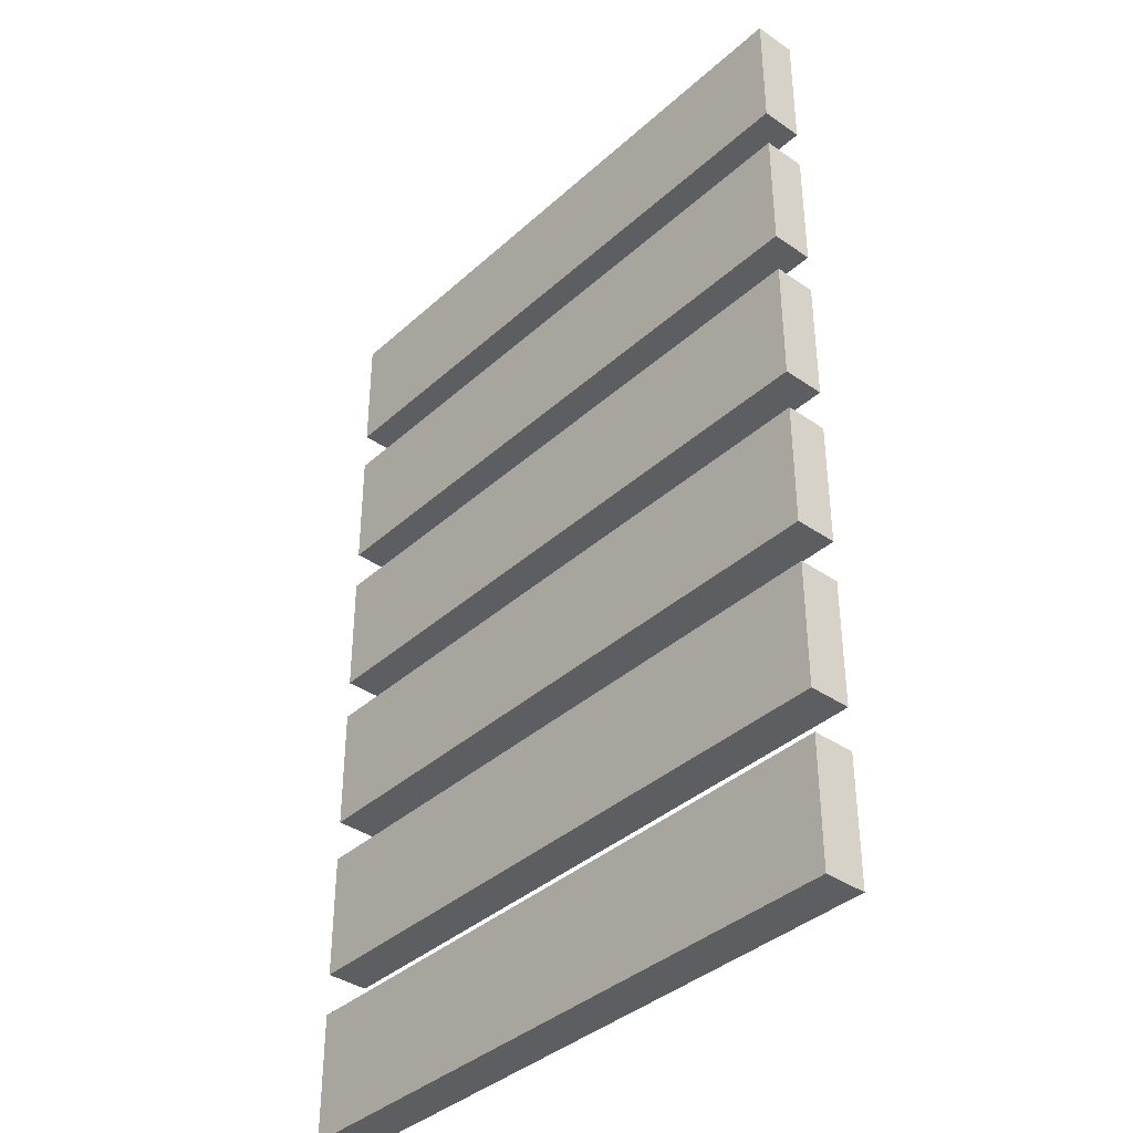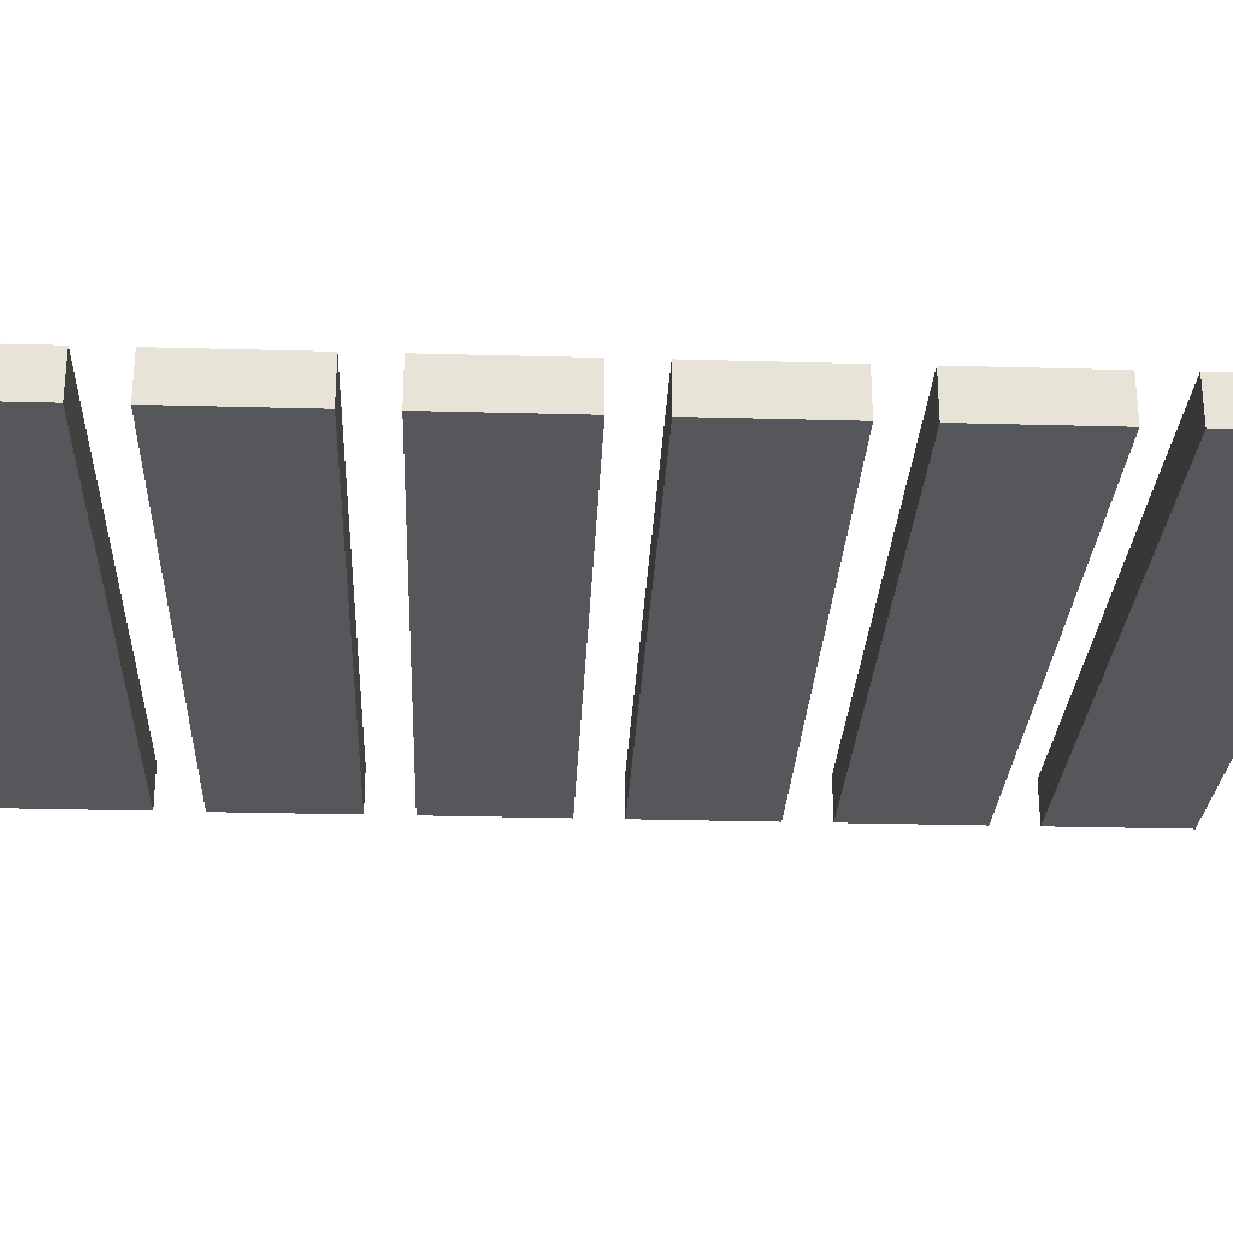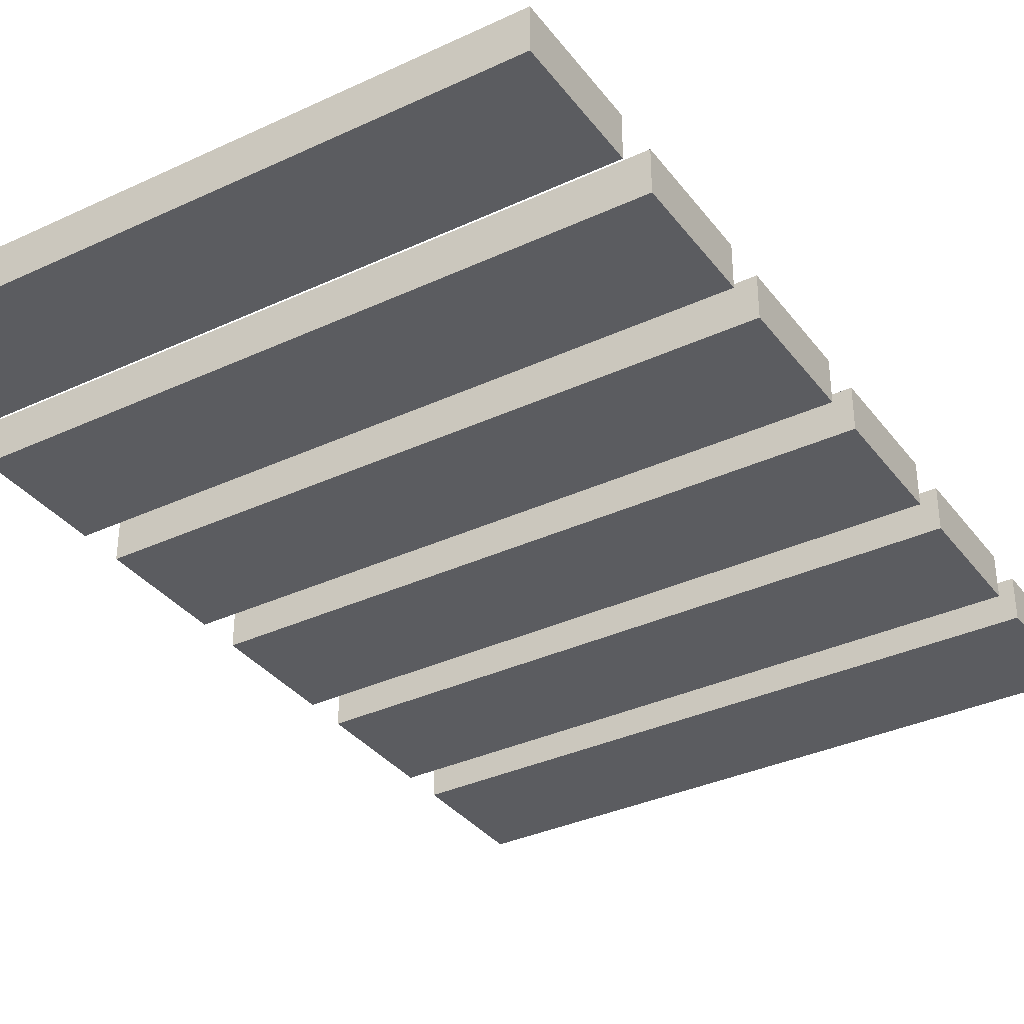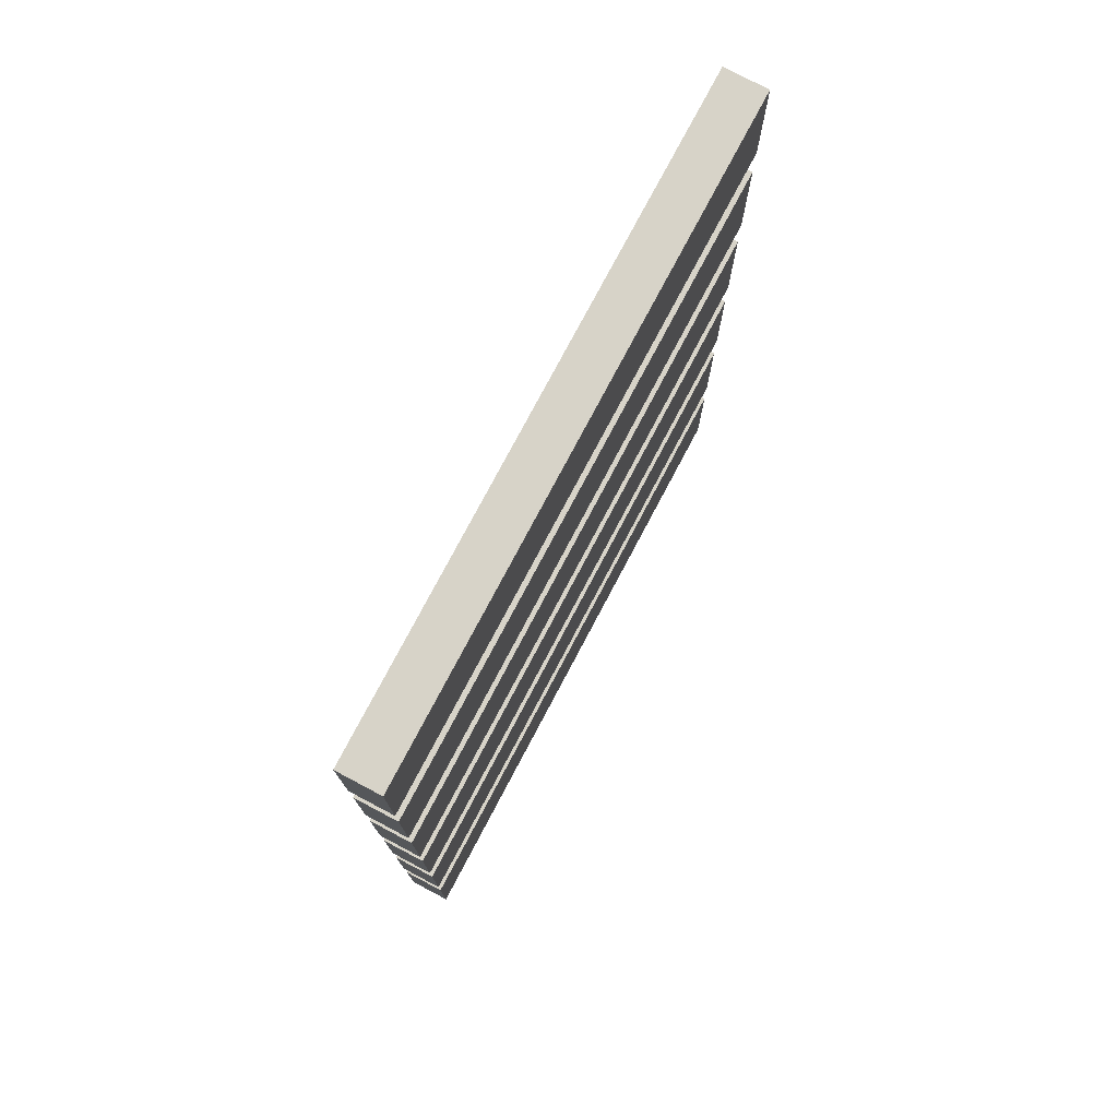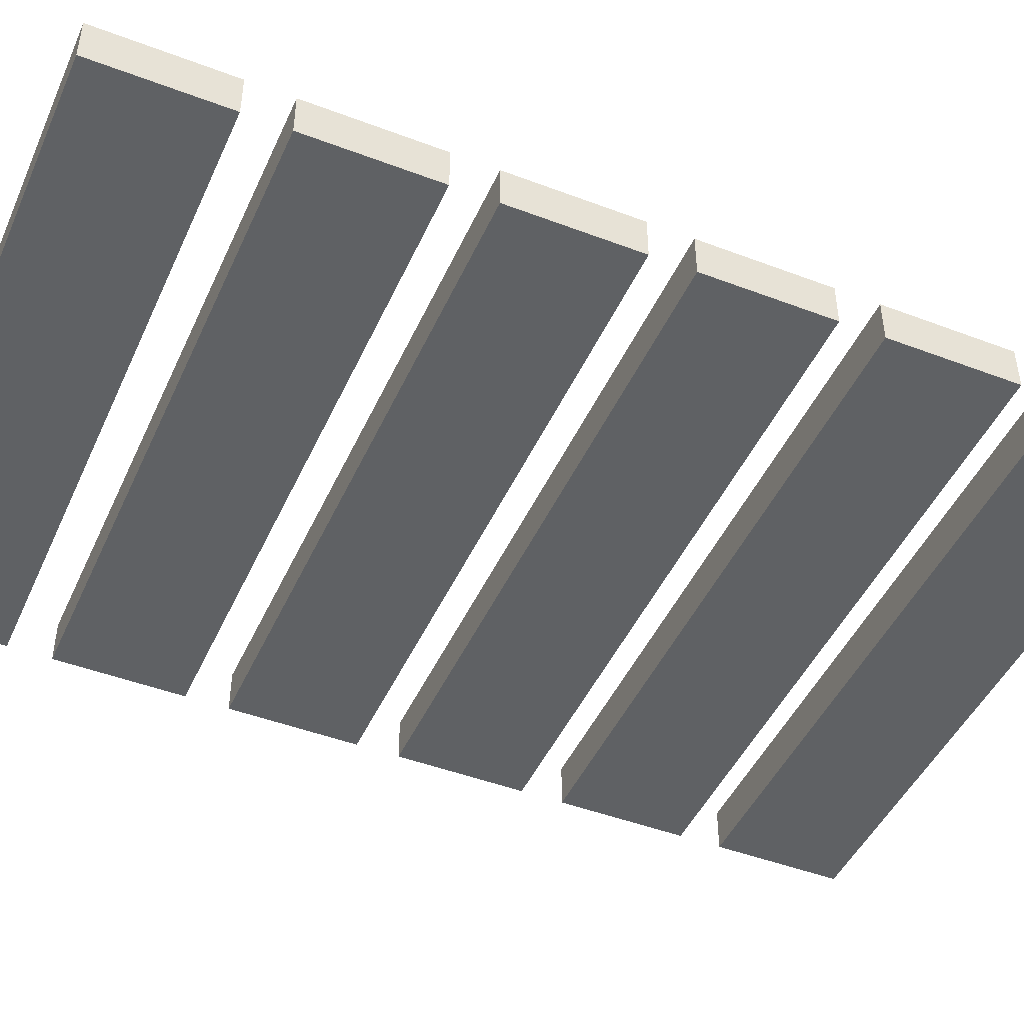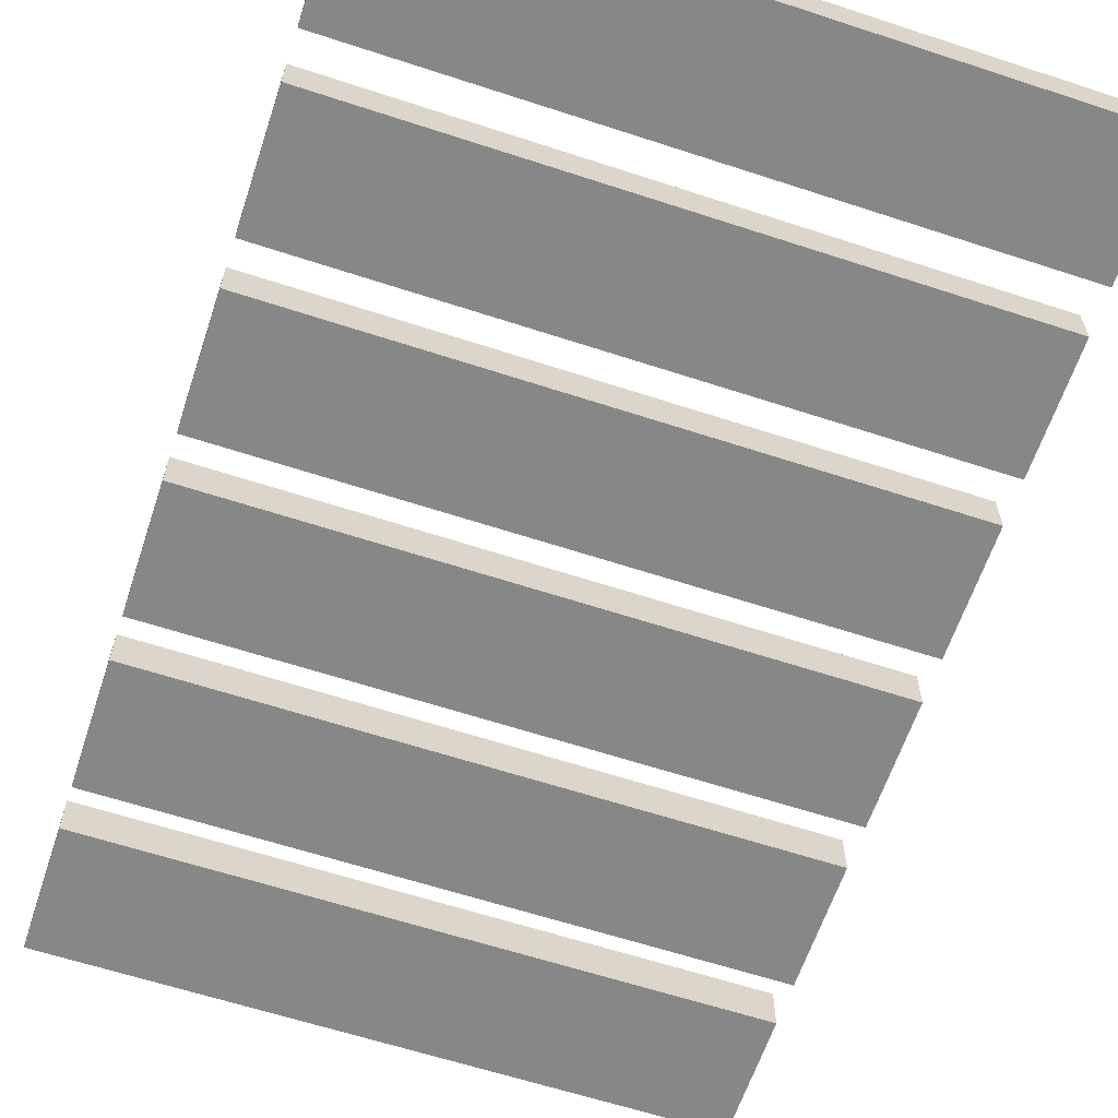
<metadata>
{"format":"obj","ext":"obj","renderer":"f3d","projection":"perspective","resolution":1024,"background":"white","views":[{"elev":-37.9,"azim":-131.3,"up":"+Z"},{"elev":-27.2,"azim":87.5,"up":"+Y"},{"elev":-34.8,"azim":31.9,"up":"+Y"},{"elev":77.2,"azim":-62.1,"up":"+Z"},{"elev":-46.2,"azim":66.5,"up":"+Y"},{"elev":-62.3,"azim":-18.4,"up":"+Y"}]}
</metadata>
<code>
o cube
v 0.2344 0.3125 -0.3906
v 0.2344 0.3125 -0.4844
v 0.2344 0.2812 -0.3906
v 0.2344 0.2812 -0.4844
v -0.2344 0.3125 -0.4844
v -0.2344 0.3125 -0.3906
v -0.2344 0.2812 -0.4844
v -0.2344 0.2812 -0.3906
f 4 7 5 2
f 3 4 2 1
f 8 3 1 6
f 7 8 6 5
f 6 1 2 5
f 7 4 3 8
o cube
v 0.2344 0.3125 -0.2656
v 0.2344 0.3125 -0.3594
v 0.2344 0.2812 -0.2656
v 0.2344 0.2812 -0.3594
v -0.2344 0.3125 -0.3594
v -0.2344 0.3125 -0.2656
v -0.2344 0.2812 -0.3594
v -0.2344 0.2812 -0.2656
f 12 15 13 10
f 11 12 10 9
f 16 11 9 14
f 15 16 14 13
f 14 9 10 13
f 15 12 11 16
o cube
v 0.2344 0.3125 -0.1406
v 0.2344 0.3125 -0.2344
v 0.2344 0.2812 -0.1406
v 0.2344 0.2812 -0.2344
v -0.2344 0.3125 -0.2344
v -0.2344 0.3125 -0.1406
v -0.2344 0.2812 -0.2344
v -0.2344 0.2812 -0.1406
f 20 23 21 18
f 19 20 18 17
f 24 19 17 22
f 23 24 22 21
f 22 17 18 21
f 23 20 19 24
o cube
v 0.2344 0.3125 -0.01562
v 0.2344 0.3125 -0.1094
v 0.2344 0.2812 -0.01562
v 0.2344 0.2812 -0.1094
v -0.2344 0.3125 -0.1094
v -0.2344 0.3125 -0.01562
v -0.2344 0.2812 -0.1094
v -0.2344 0.2812 -0.01562
f 28 31 29 26
f 27 28 26 25
f 32 27 25 30
f 31 32 30 29
f 30 25 26 29
f 31 28 27 32
o cube
v 0.2344 0.3125 0.1094
v 0.2344 0.3125 0.01562
v 0.2344 0.2812 0.1094
v 0.2344 0.2812 0.01562
v -0.2344 0.3125 0.01562
v -0.2344 0.3125 0.1094
v -0.2344 0.2812 0.01562
v -0.2344 0.2812 0.1094
f 36 39 37 34
f 35 36 34 33
f 40 35 33 38
f 39 40 38 37
f 38 33 34 37
f 39 36 35 40
o cube
v 0.2344 0.3125 0.2344
v 0.2344 0.3125 0.1406
v 0.2344 0.2812 0.2344
v 0.2344 0.2812 0.1406
v -0.2344 0.3125 0.1406
v -0.2344 0.3125 0.2344
v -0.2344 0.2812 0.1406
v -0.2344 0.2812 0.2344
f 44 47 45 42
f 43 44 42 41
f 48 43 41 46
f 47 48 46 45
f 46 41 42 45
f 47 44 43 48

</code>
